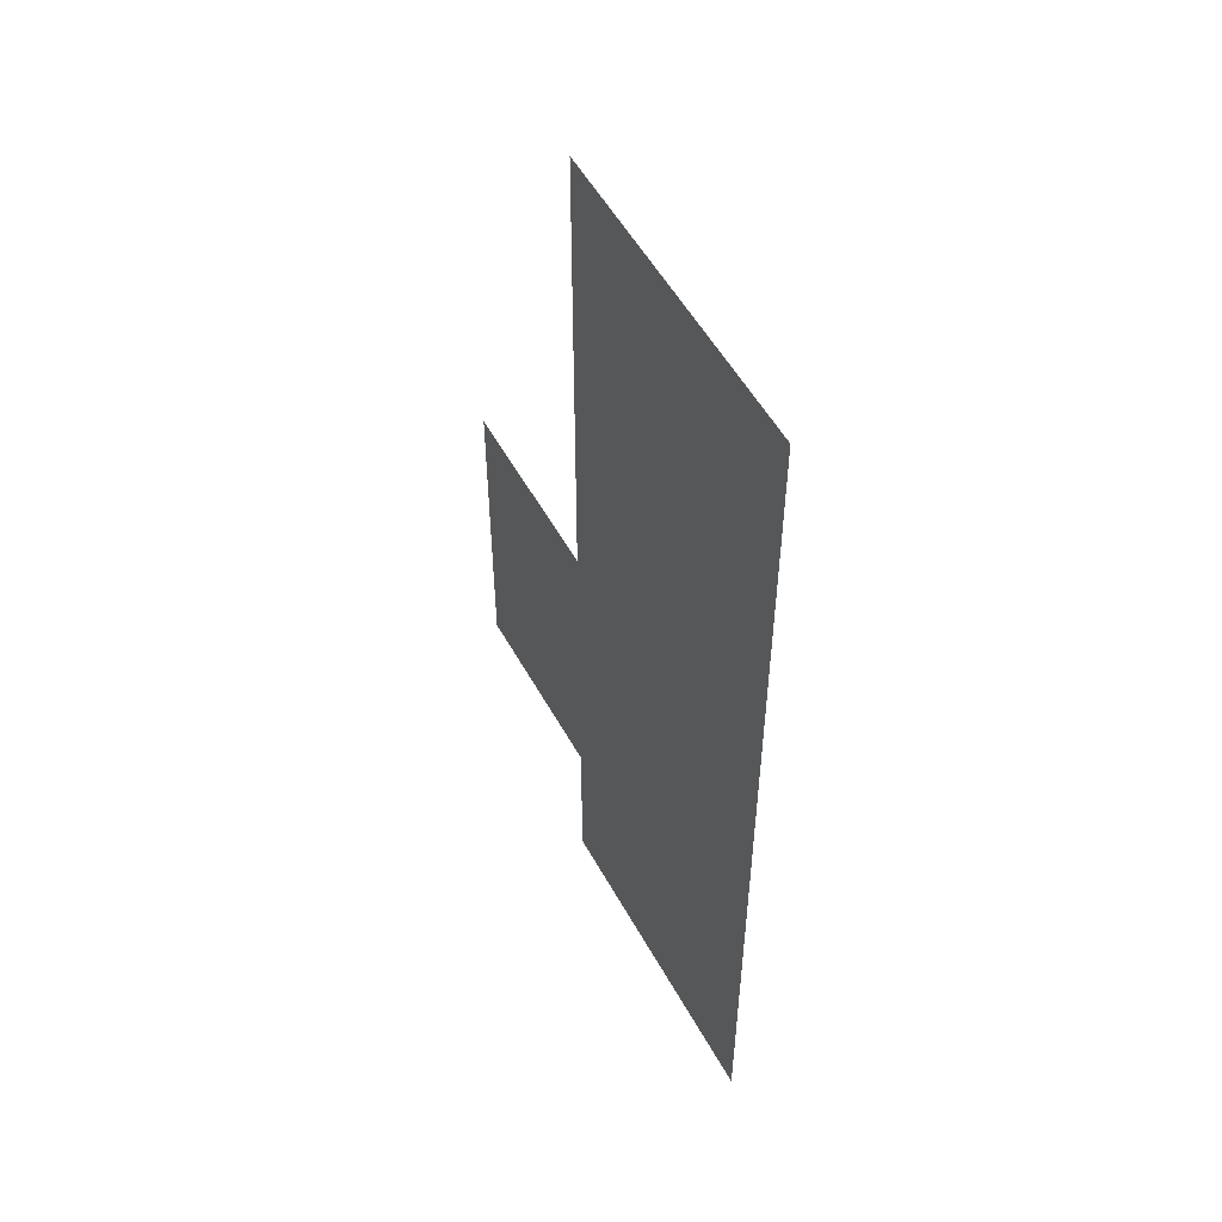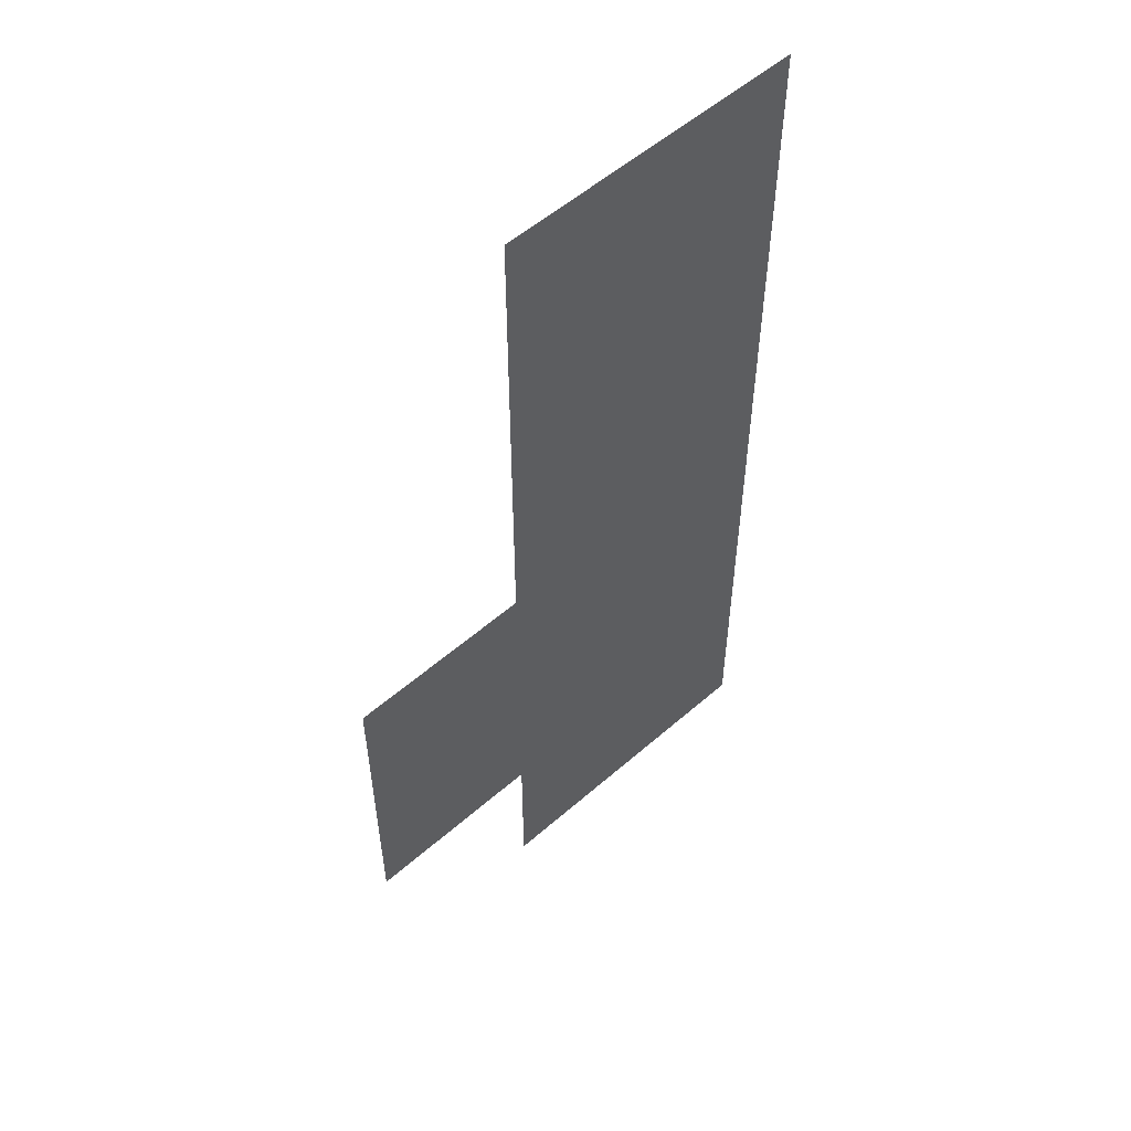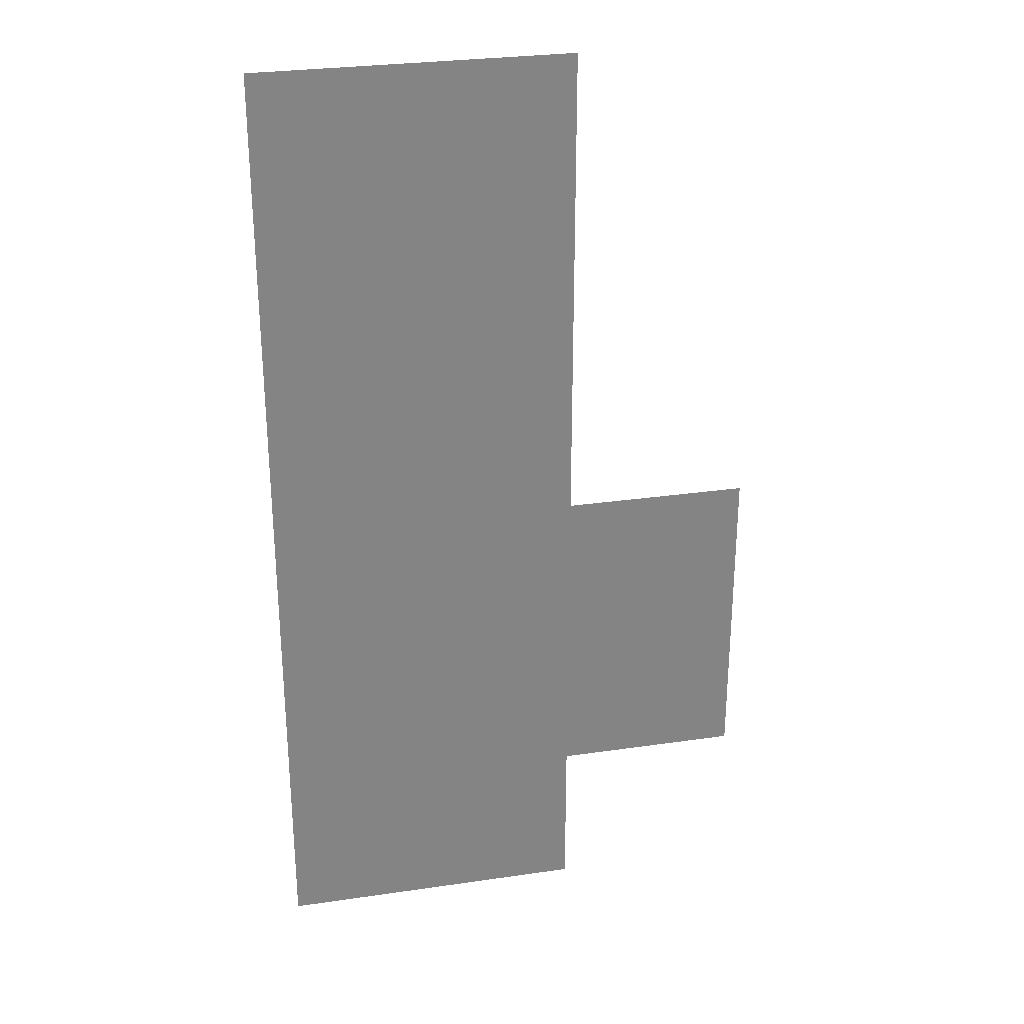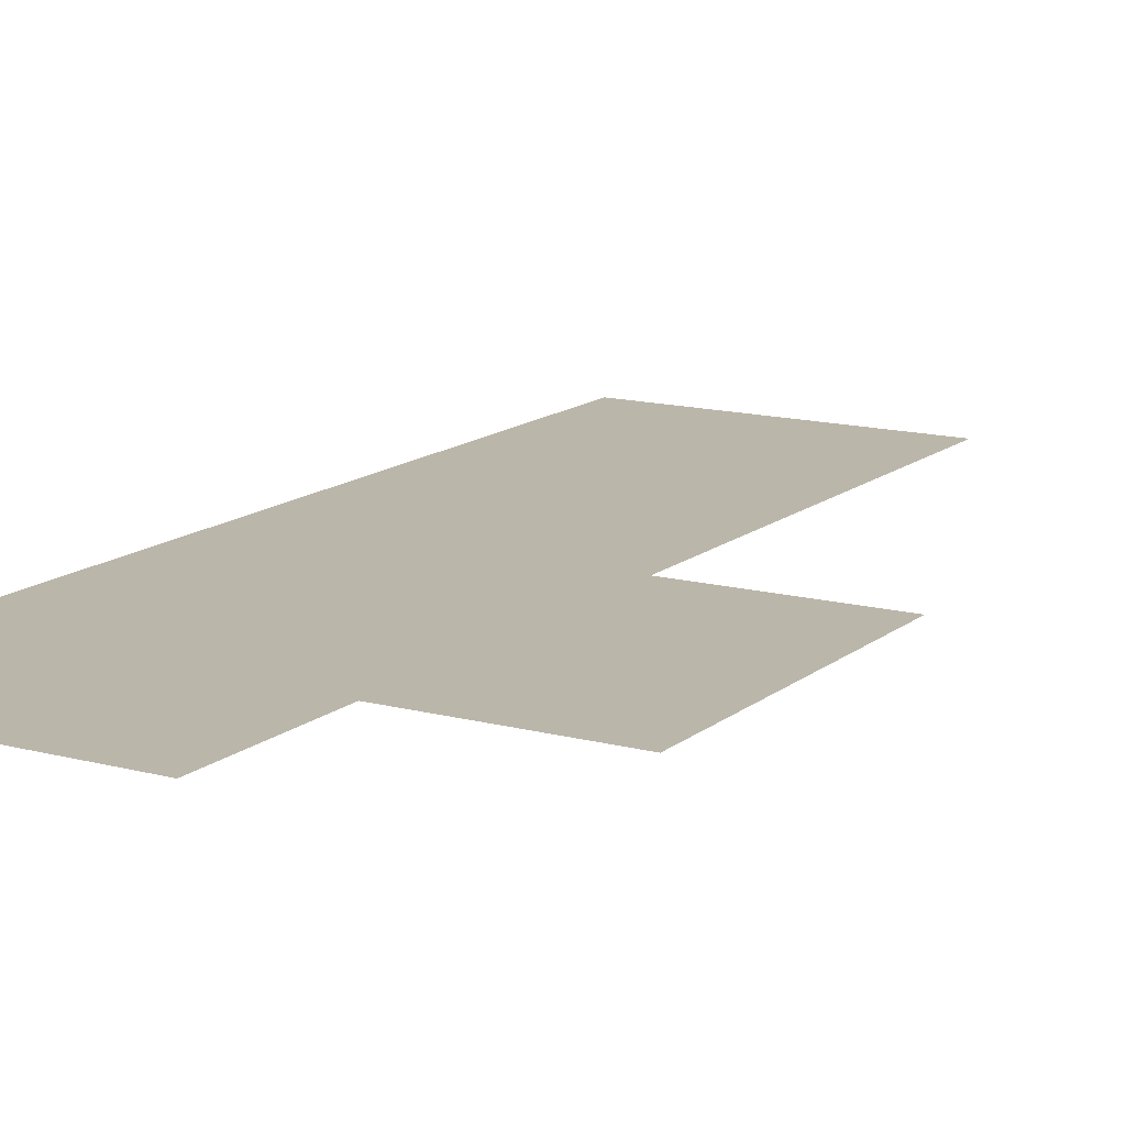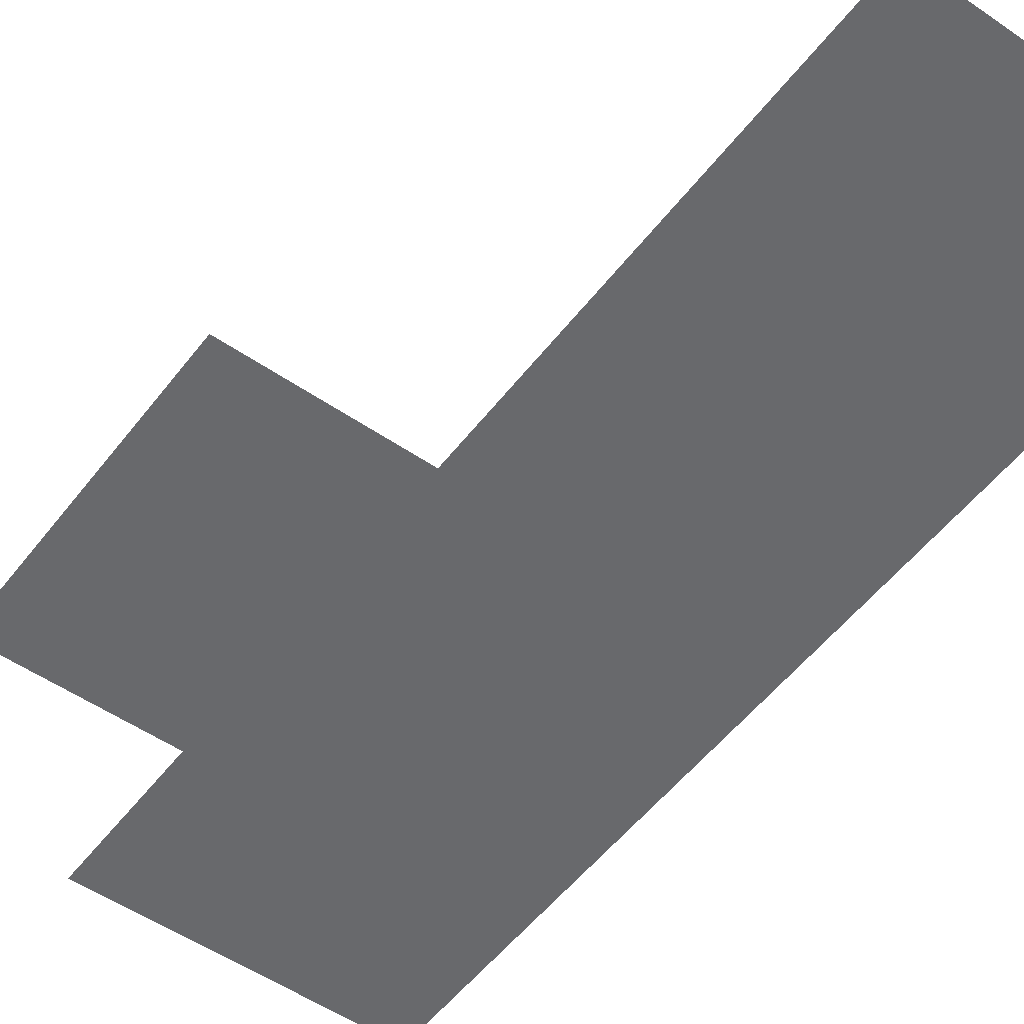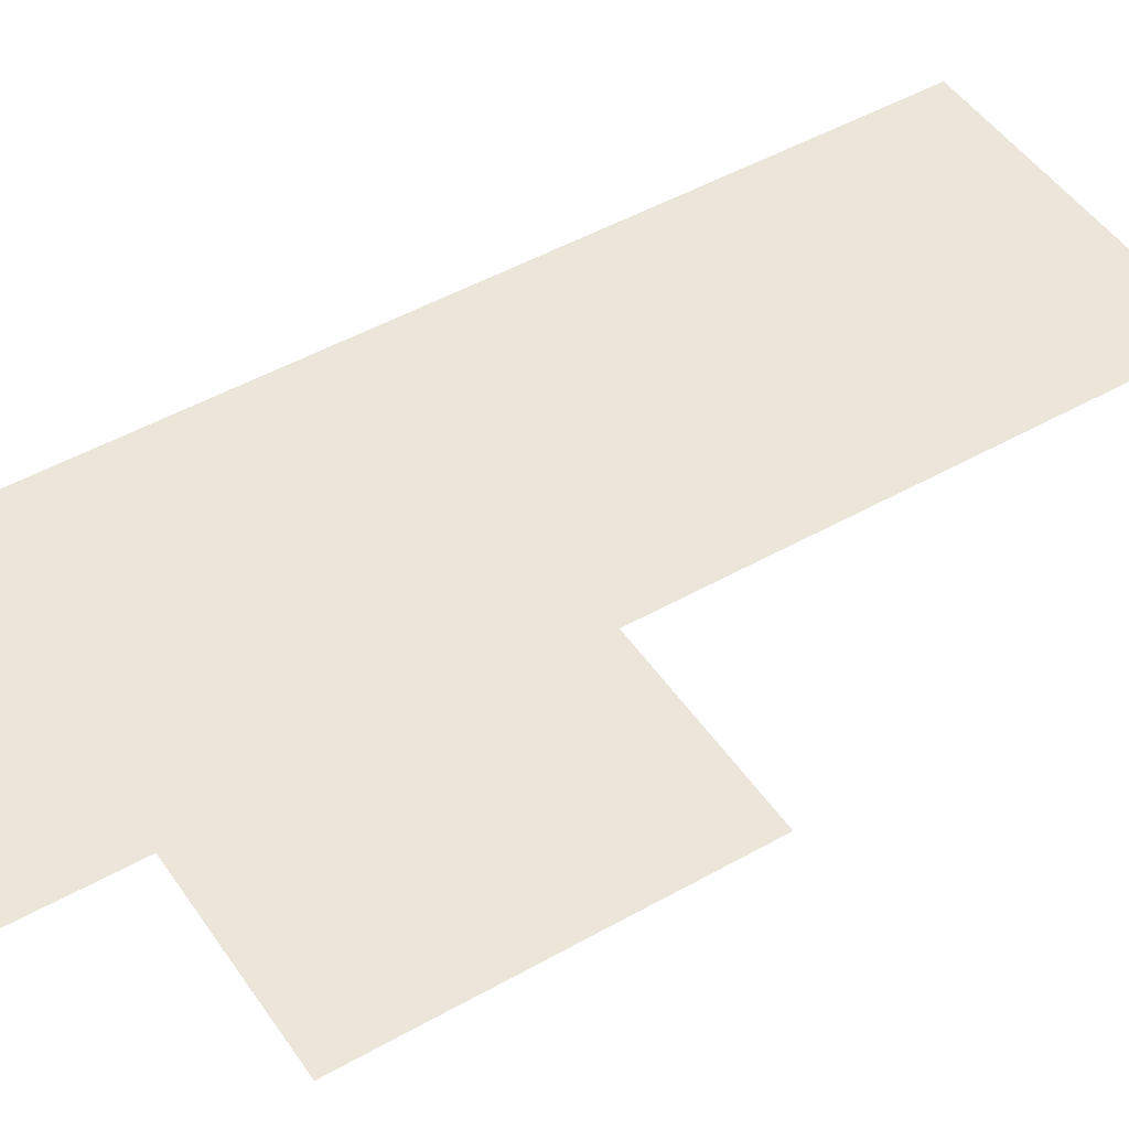
<metadata>
{"format":"obj","ext":"obj","renderer":"f3d","projection":"perspective","resolution":1024,"background":"white","views":[{"elev":53.6,"azim":61.6,"up":"+Z"},{"elev":54.9,"azim":-42.7,"up":"+Z"},{"elev":28.8,"azim":167.7,"up":"+Z"},{"elev":13.9,"azim":-149.3,"up":"+Y"},{"elev":-52.7,"azim":-36.5,"up":"+Y"},{"elev":47.9,"azim":-122.5,"up":"+Y"}]}
</metadata>
<code>
g default
v -0.3916 0.117 -2
v 1.547 0.117 -2
v -0.3916 0.117 -3
v 1.547 0.117 -3
v 1.547 0.117 0
v -0.3916 0.117 0
v 1.547 0.117 1
v -0.3916 0.117 1
v 1.547 0.117 2
v -0.3916 0.117 2
v 1.547 0.117 3
v -0.3916 0.117 3
v -1.547 0.117 -2
v -1.547 0.117 0
v 0.5778 0.117 -3
v 0.5778 0.117 -2
v 0.5778 0.117 -1
v -0.3916 0.117 -1
v -1.547 0.117 -1
g topology_two_to_one_a Transitions TopologyTips
f 15 16 2 4
f 16 17 5 2
f 8 7 5 6
f 9 7 8 10
f 12 11 9 10
f 18 19 14 6
f 1 16 15 3
f 18 17 16 1
f 13 19 18 1
f 6 5 17 18

</code>
